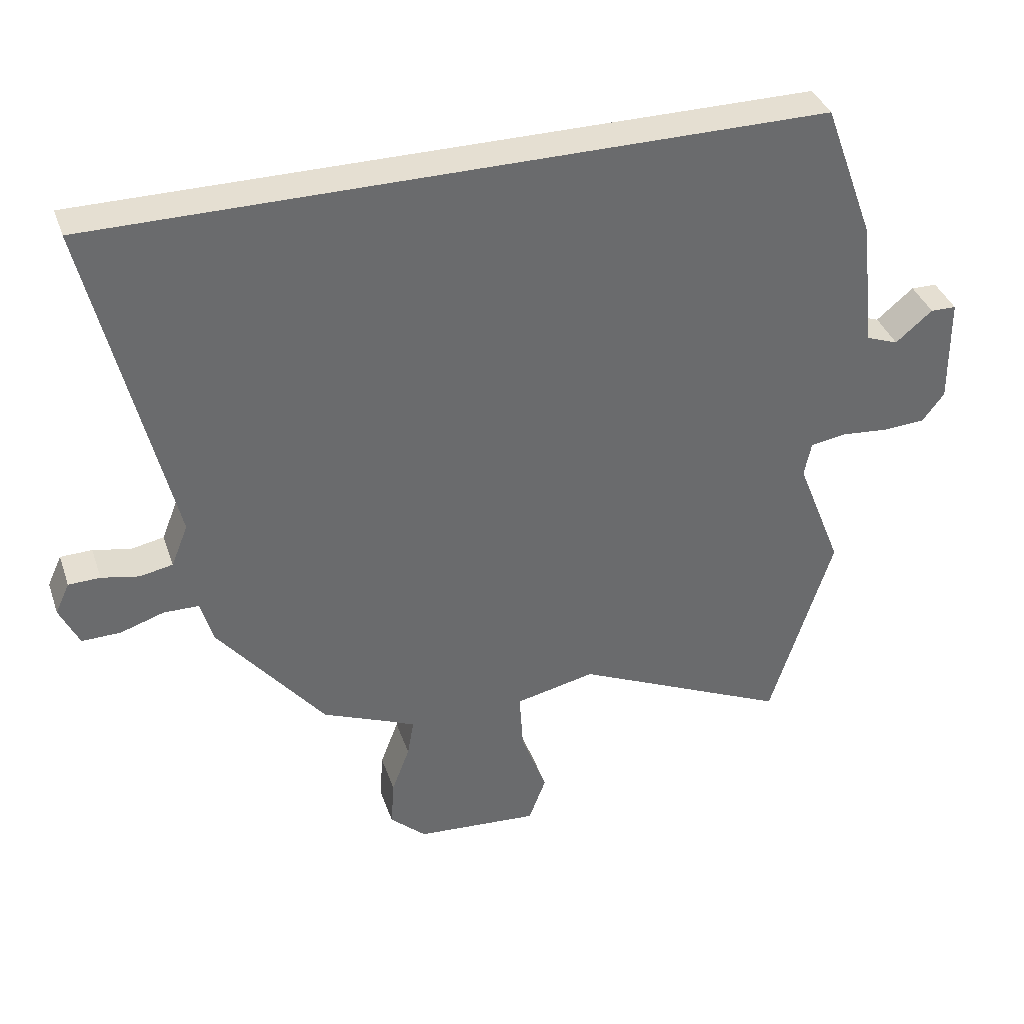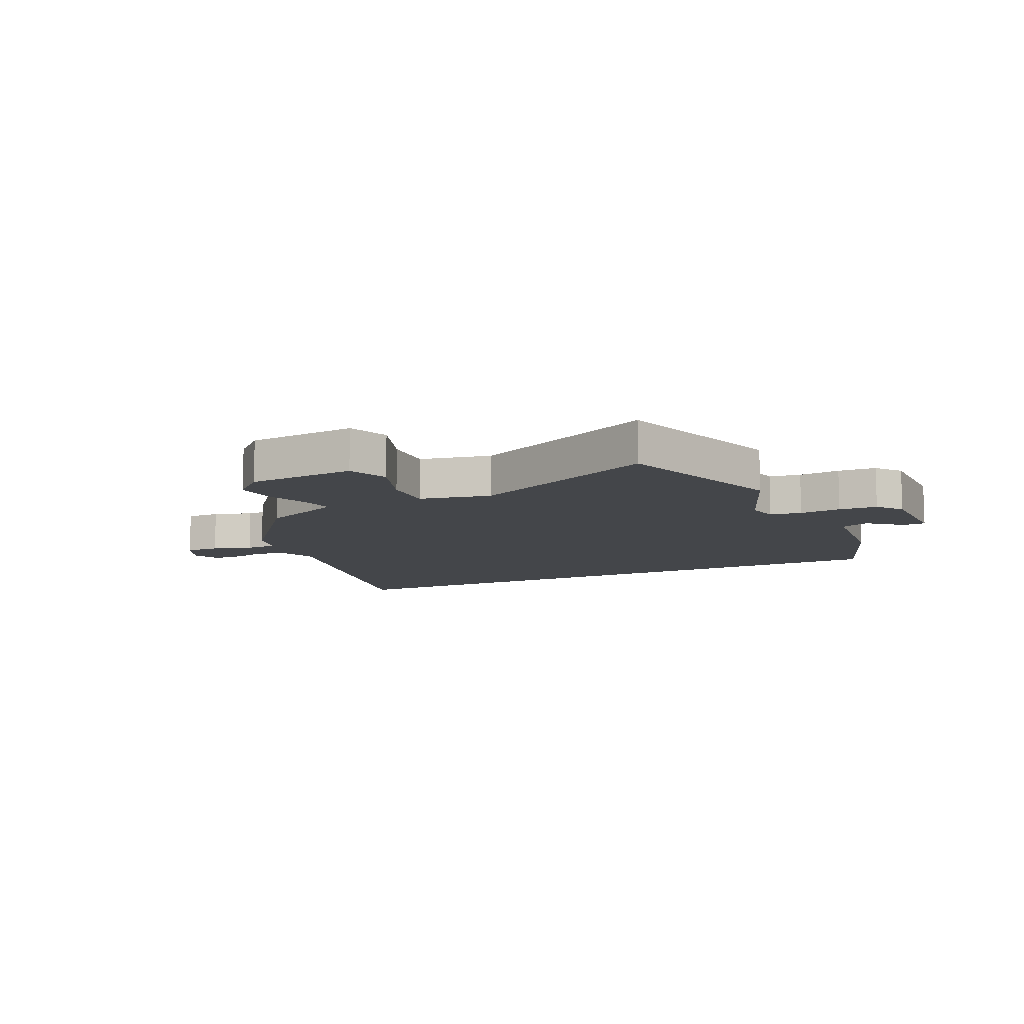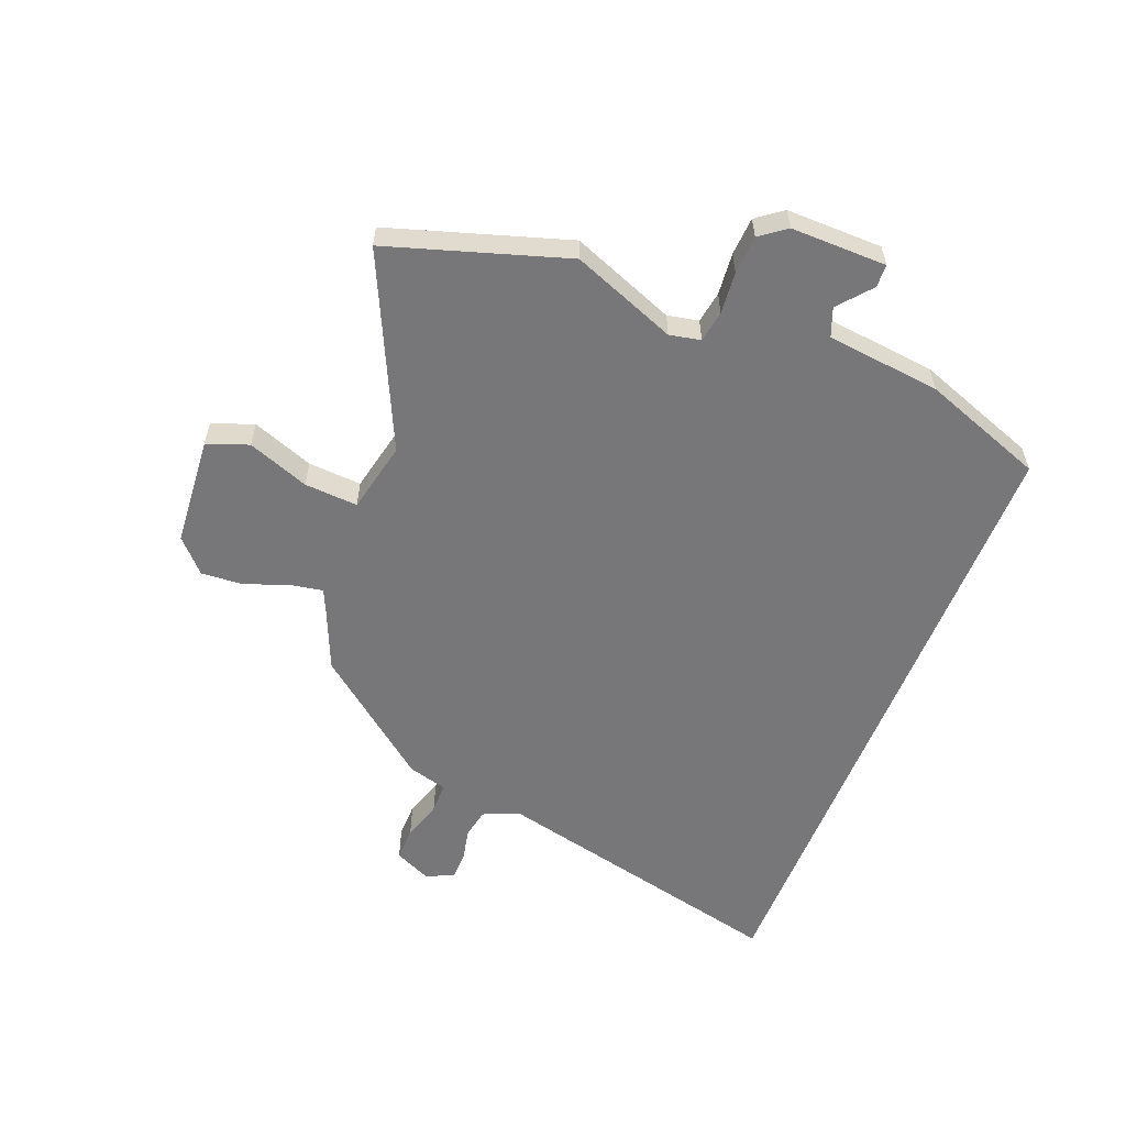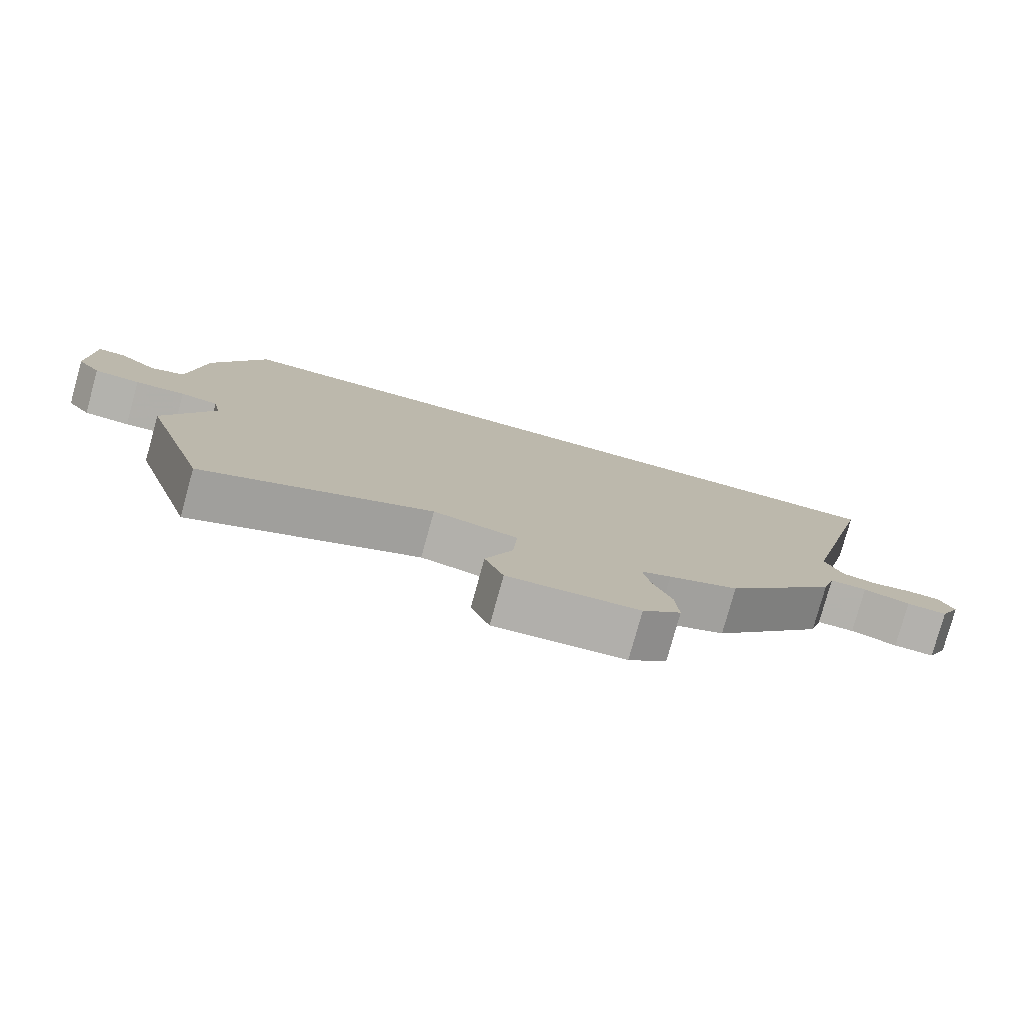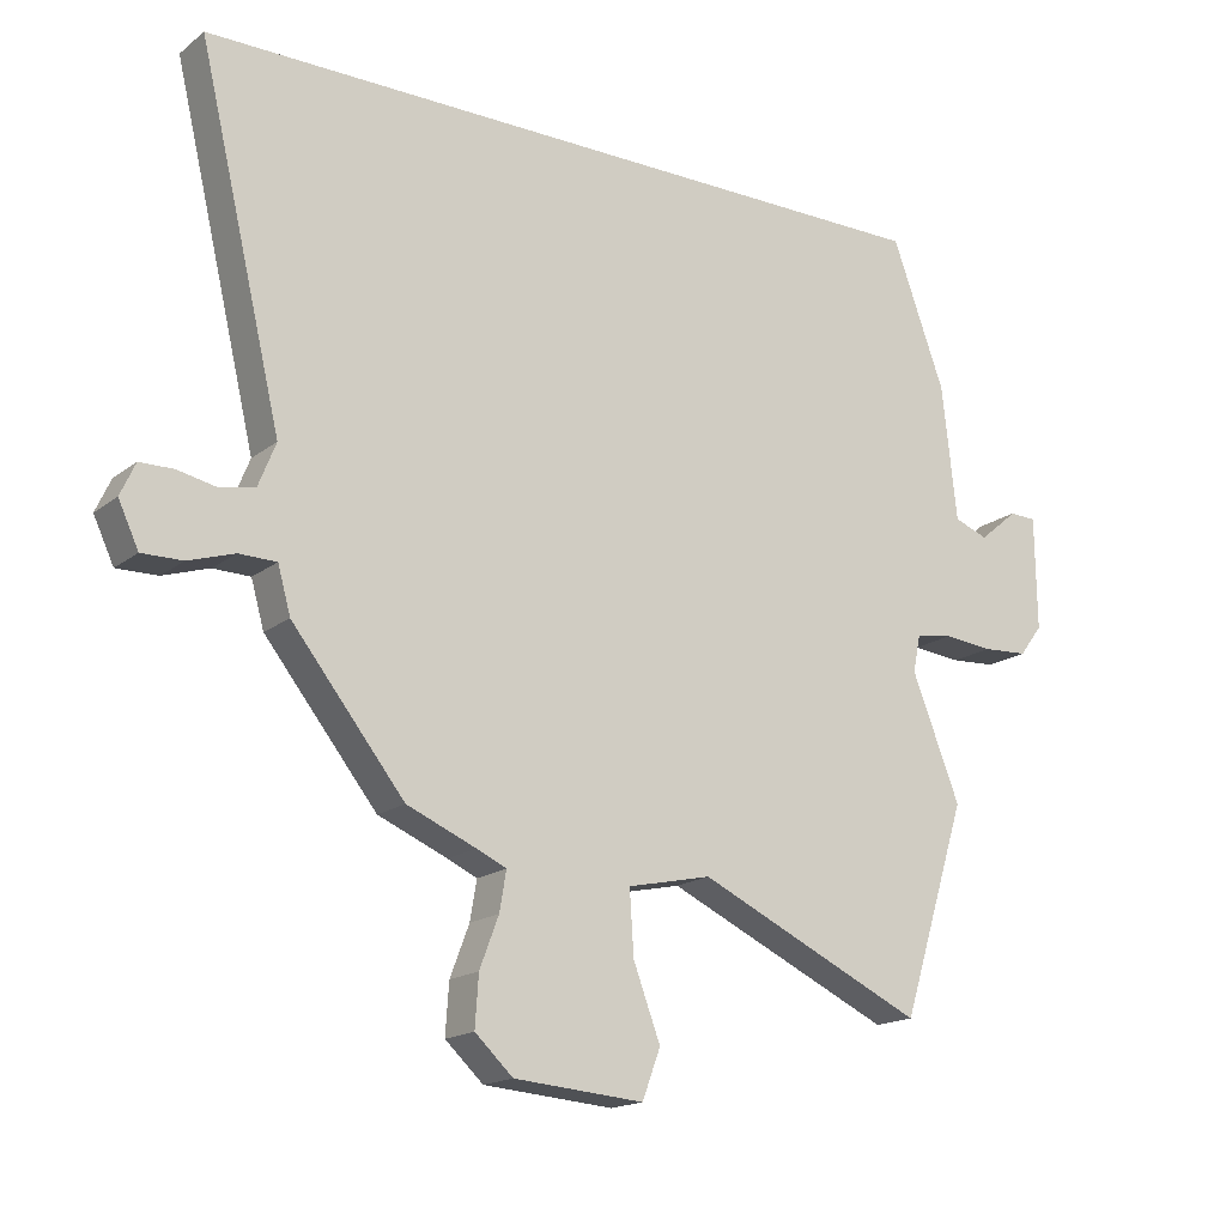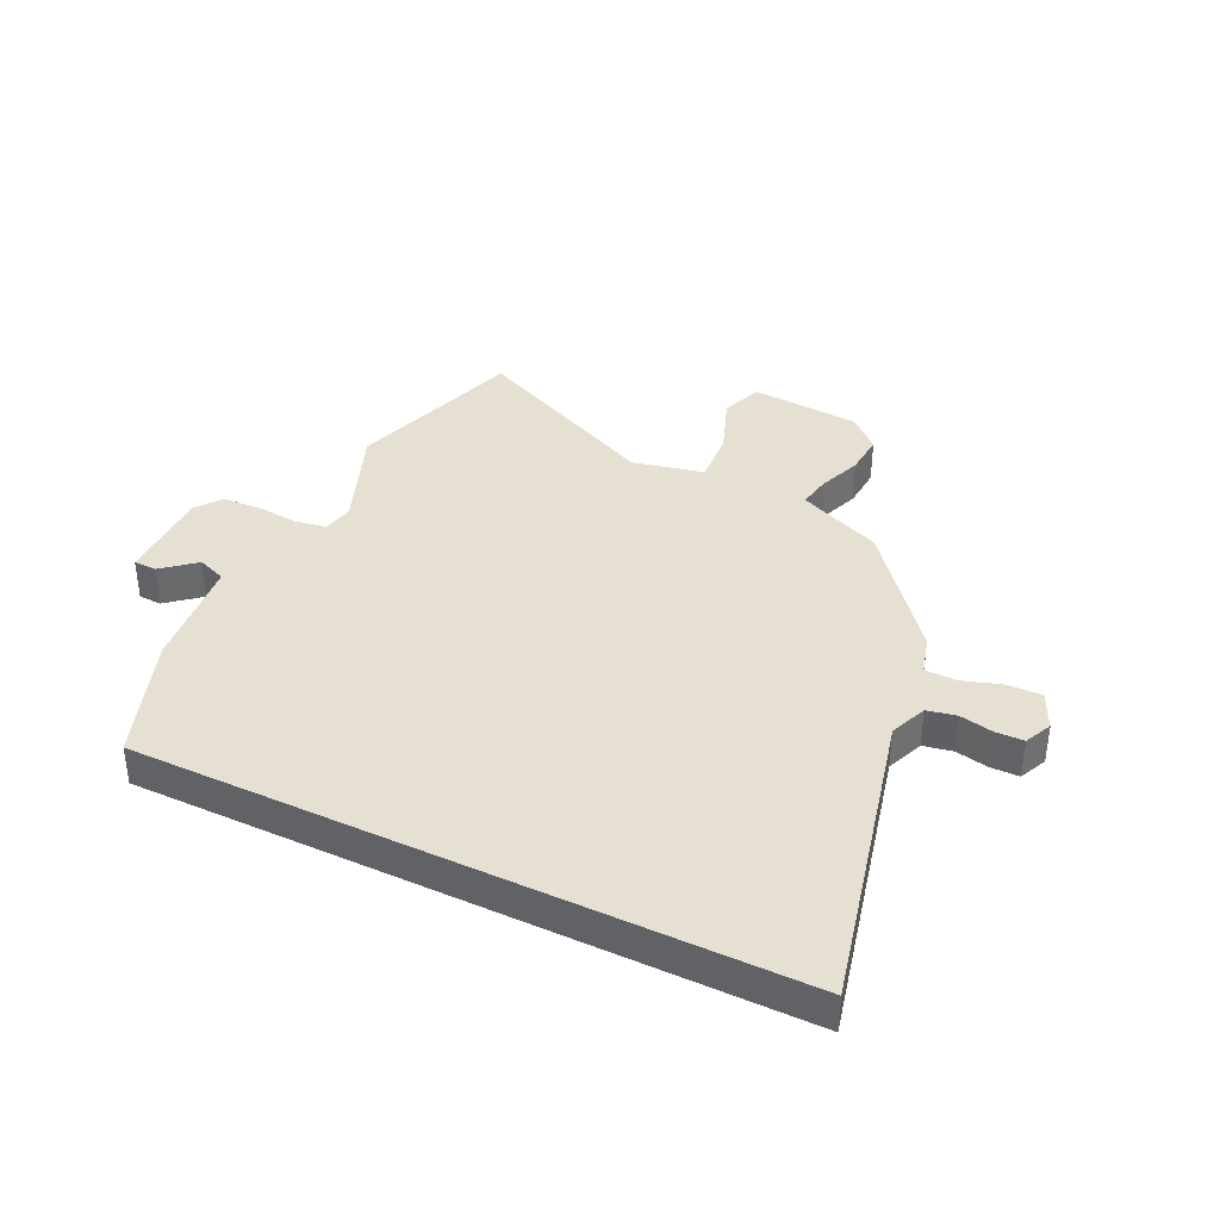
<metadata>
{"format":"obj","ext":"obj","renderer":"f3d","projection":"perspective","resolution":1024,"background":"white","views":[{"elev":37.4,"azim":161.9,"up":"+Z"},{"elev":-9.8,"azim":-154.3,"up":"+Y"},{"elev":-57.2,"azim":-111.5,"up":"+Y"},{"elev":-79.1,"azim":-15.5,"up":"+Z"},{"elev":-17.1,"azim":145.9,"up":"+Z"},{"elev":37.8,"azim":25.8,"up":"+Y"}]}
</metadata>
<code>
v 0.336 0.07 -0.454
v 0.234 0.07 -0.497
v 0.19 0.07 -0.517
v 0.2 0.07 -0.575
v 0.228 0.07 -0.649
v 0.233 0.07 -0.723
v 0.177 0.07 -0.775
v -0.014 0.07 -0.79
v -0.041 0.07 -0.718
v -0.001 0.07 -0.611
v 0.005 0.07 -0.518
v -0.119 0.07 -0.491
v -0.454 0.07 -0.646
v -0.551 0.07 -0.337
v -0.48 0.07 -0.156
v -0.491 0.07 -0.102
v -0.546 0.07 -0.093
v -0.619 0.07 -0.1
v -0.686 0.07 -0.096
v -0.72 0.07 -0.051
v -0.718 0.07 0.116
v -0.678 0.07 0.117
v -0.621 0.07 0.069
v -0.571 0.07 0.088
v -0.549 0.07 0.287
v -0.471 0.07 0.5
v 0.652 0.07 0.5
v 0.528 0.07 -0.024
v 0.554 0.07 -0.089
v 0.605 0.07 -0.099
v 0.663 0.07 -0.087
v 0.712 0.07 -0.088
v 0.734 0.07 -0.136
v 0.704 0.07 -0.2
v 0.644 0.07 -0.199
v 0.576 0.07 -0.177
v 0.521 0.07 -0.178
v 0.502 0.07 -0.246
v 0.336 0 -0.454
v 0.234 0 -0.497
v 0.19 0 -0.517
v 0.2 0 -0.575
v 0.228 0 -0.649
v 0.233 0 -0.723
v 0.177 0 -0.775
v -0.014 0 -0.79
v -0.041 0 -0.718
v -0.001 0 -0.611
v 0.005 0 -0.518
v -0.119 0 -0.491
v -0.454 0 -0.646
v -0.551 0 -0.337
v -0.48 0 -0.156
v -0.491 0 -0.102
v -0.546 0 -0.093
v -0.619 0 -0.1
v -0.686 0 -0.096
v -0.72 0 -0.051
v -0.718 0 0.116
v -0.678 0 0.117
v -0.621 0 0.069
v -0.571 0 0.088
v -0.549 0 0.287
v -0.471 0 0.5
v 0.652 0 0.5
v 0.528 0 -0.024
v 0.554 0 -0.089
v 0.605 0 -0.099
v 0.663 0 -0.087
v 0.712 0 -0.088
v 0.734 0 -0.136
v 0.704 0 -0.2
v 0.644 0 -0.199
v 0.576 0 -0.177
v 0.521 0 -0.178
v 0.502 0 -0.246
f 37 38 1 2
f 34 35 36
f 33 34 36
f 32 33 36
f 31 32 36
f 30 31 36
f 29 30 36 37
f 37 2 3
f 29 37 3
f 28 29 3
f 27 28 3
f 26 27 3
f 25 26 3
f 24 25 3
f 21 22 23
f 20 21 23
f 19 20 23
f 18 19 23
f 17 18 23
f 16 17 23 24
f 12 13 14 15
f 11 12 15 16
f 8 9 10
f 7 8 10
f 6 7 10
f 5 6 10
f 4 5 10
f 4 10 11
f 11 16 24
f 4 11 24
f 3 4 24
f 40 39 76 75
f 74 73 72
f 74 72 71
f 74 71 70
f 74 70 69
f 74 69 68
f 75 74 68 67
f 41 40 75
f 41 75 67
f 41 67 66
f 41 66 65
f 41 65 64
f 41 64 63
f 41 63 62
f 61 60 59
f 61 59 58
f 61 58 57
f 61 57 56
f 61 56 55
f 62 61 55 54
f 53 52 51 50
f 54 53 50 49
f 48 47 46
f 48 46 45
f 48 45 44
f 48 44 43
f 48 43 42
f 49 48 42
f 62 54 49
f 62 49 42
f 62 42 41
f 1 39 40 2
f 2 40 41 3
f 3 41 42 4
f 4 42 43 5
f 5 43 44 6
f 6 44 45 7
f 7 45 46 8
f 8 46 47 9
f 9 47 48 10
f 10 48 49 11
f 11 49 50 12
f 12 50 51 13
f 13 51 52 14
f 14 52 53 15
f 15 53 54 16
f 16 54 55 17
f 17 55 56 18
f 18 56 57 19
f 19 57 58 20
f 20 58 59 21
f 21 59 60 22
f 22 60 61 23
f 23 61 62 24
f 24 62 63 25
f 25 63 64 26
f 26 64 65 27
f 27 65 66 28
f 28 66 67 29
f 29 67 68 30
f 30 68 69 31
f 31 69 70 32
f 32 70 71 33
f 33 71 72 34
f 34 72 73 35
f 35 73 74 36
f 36 74 75 37
f 37 75 76 38
f 38 76 39 1

</code>
